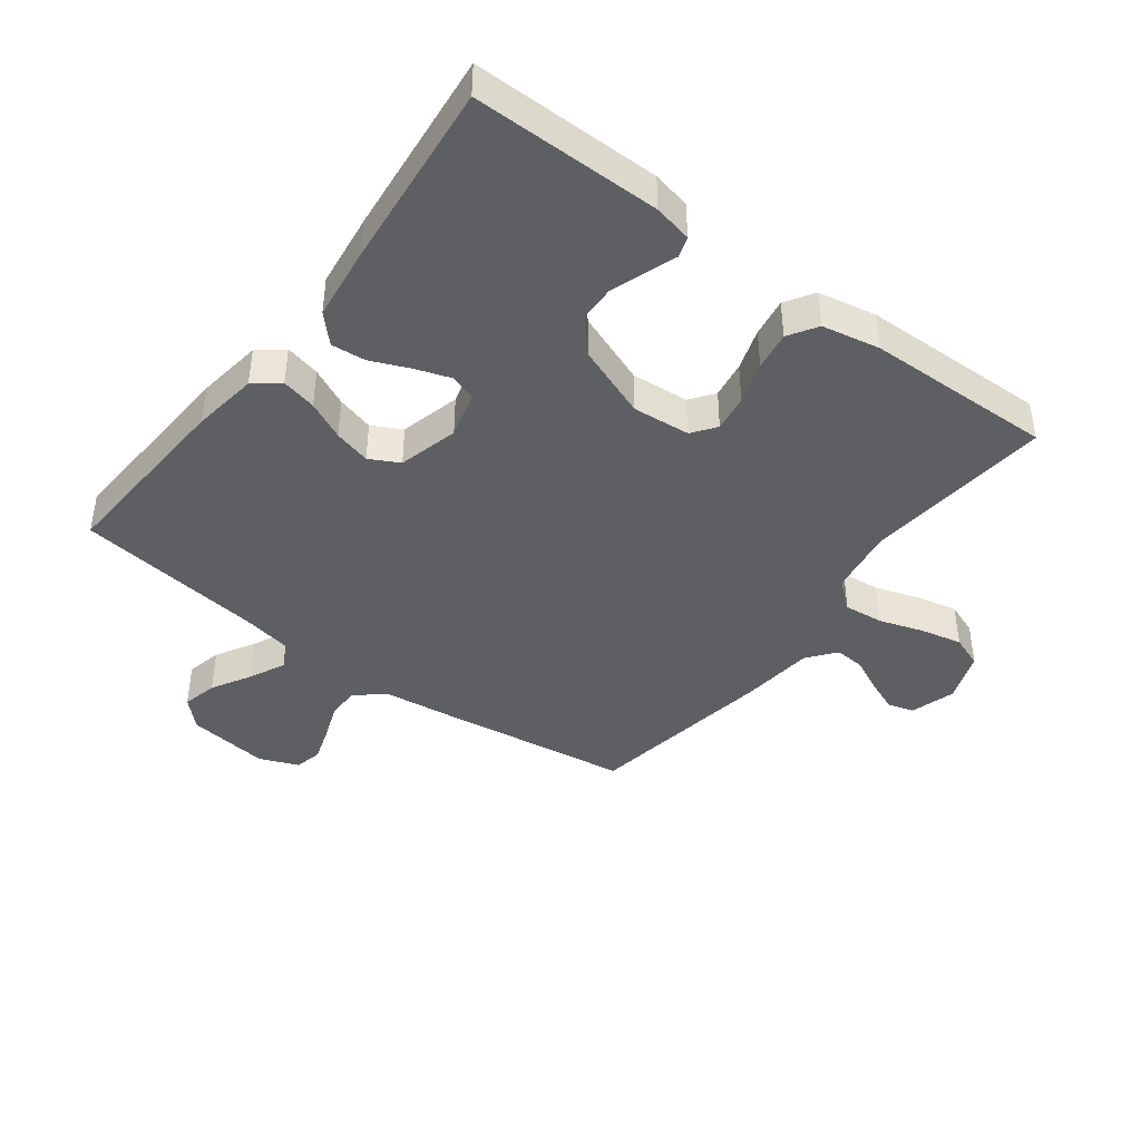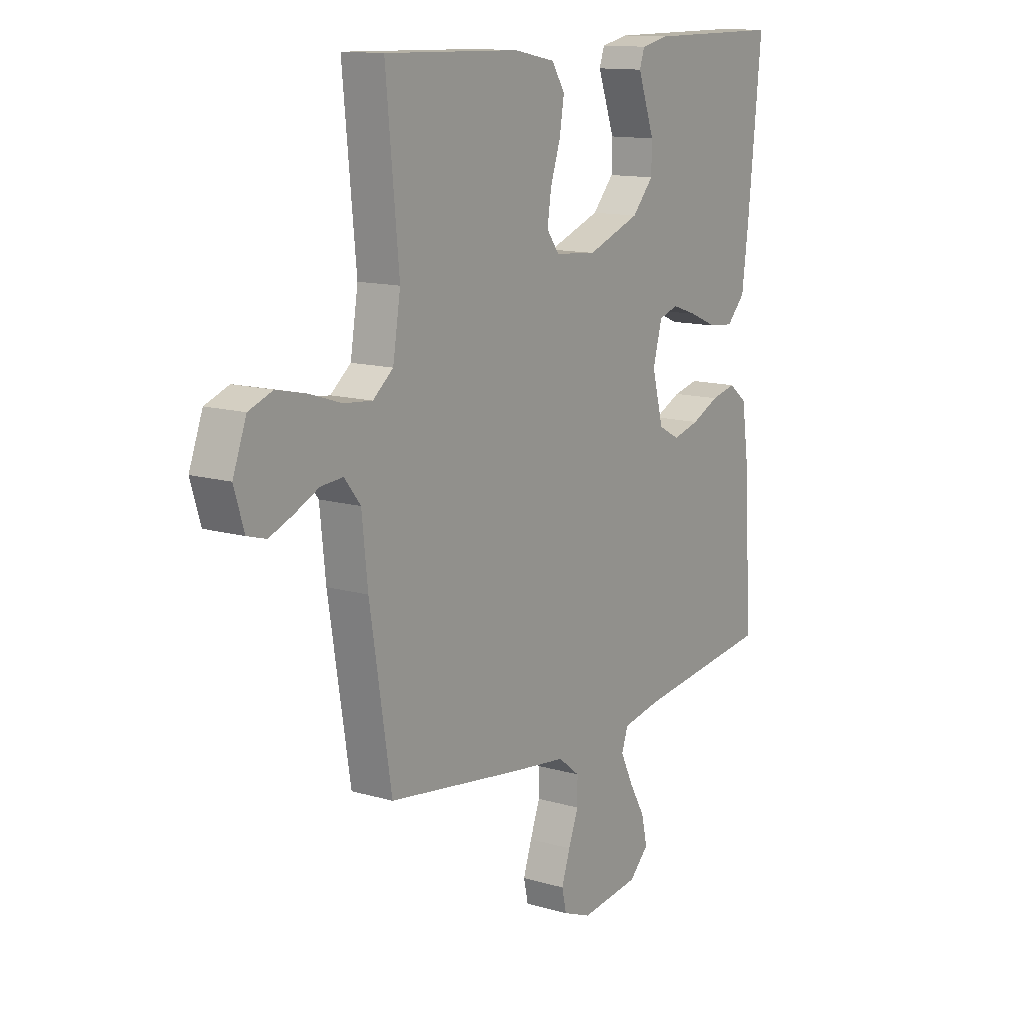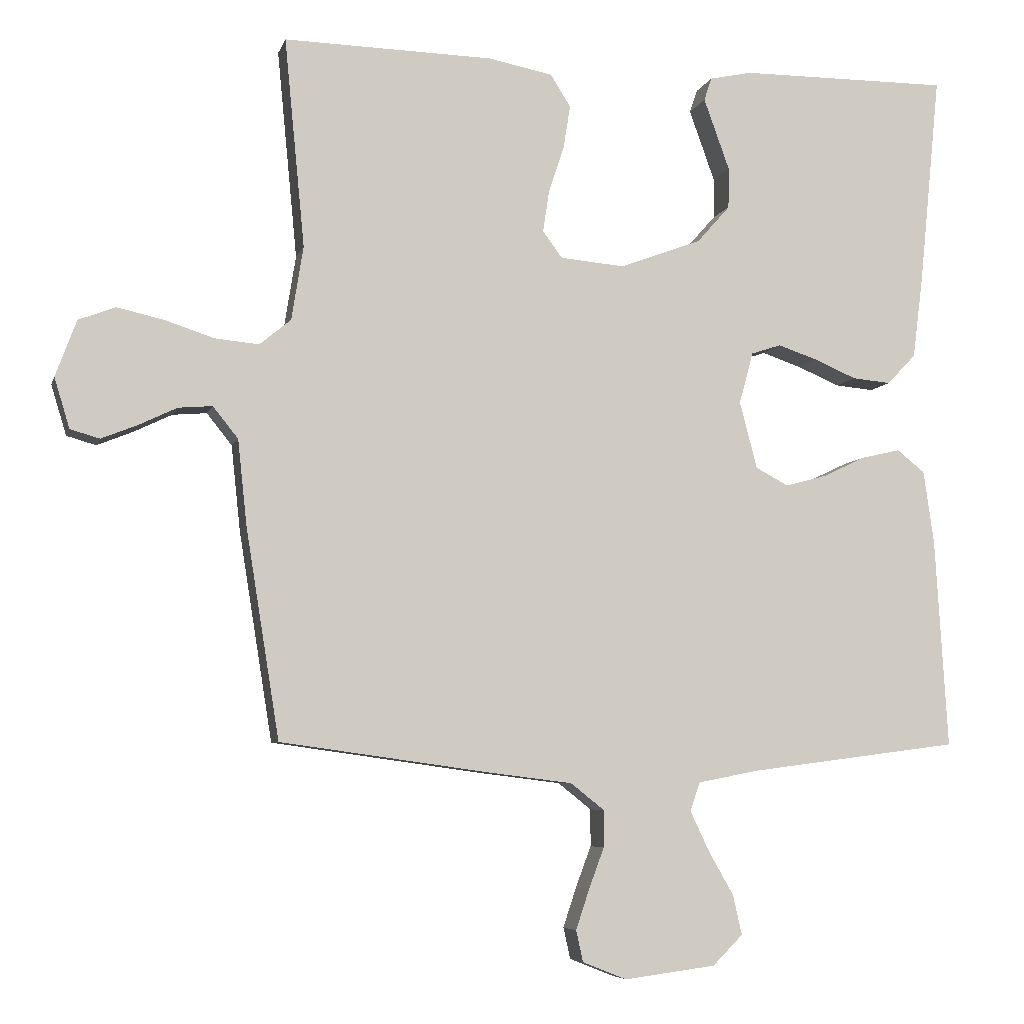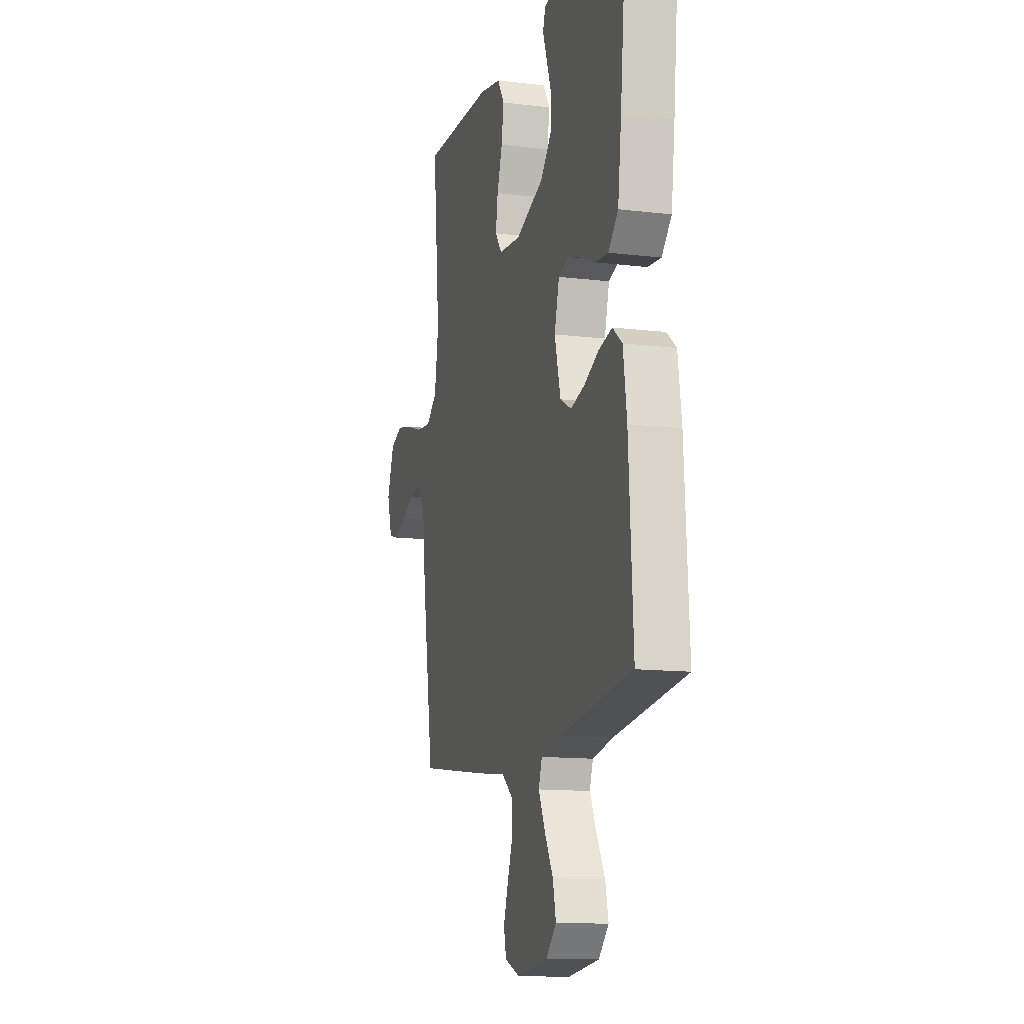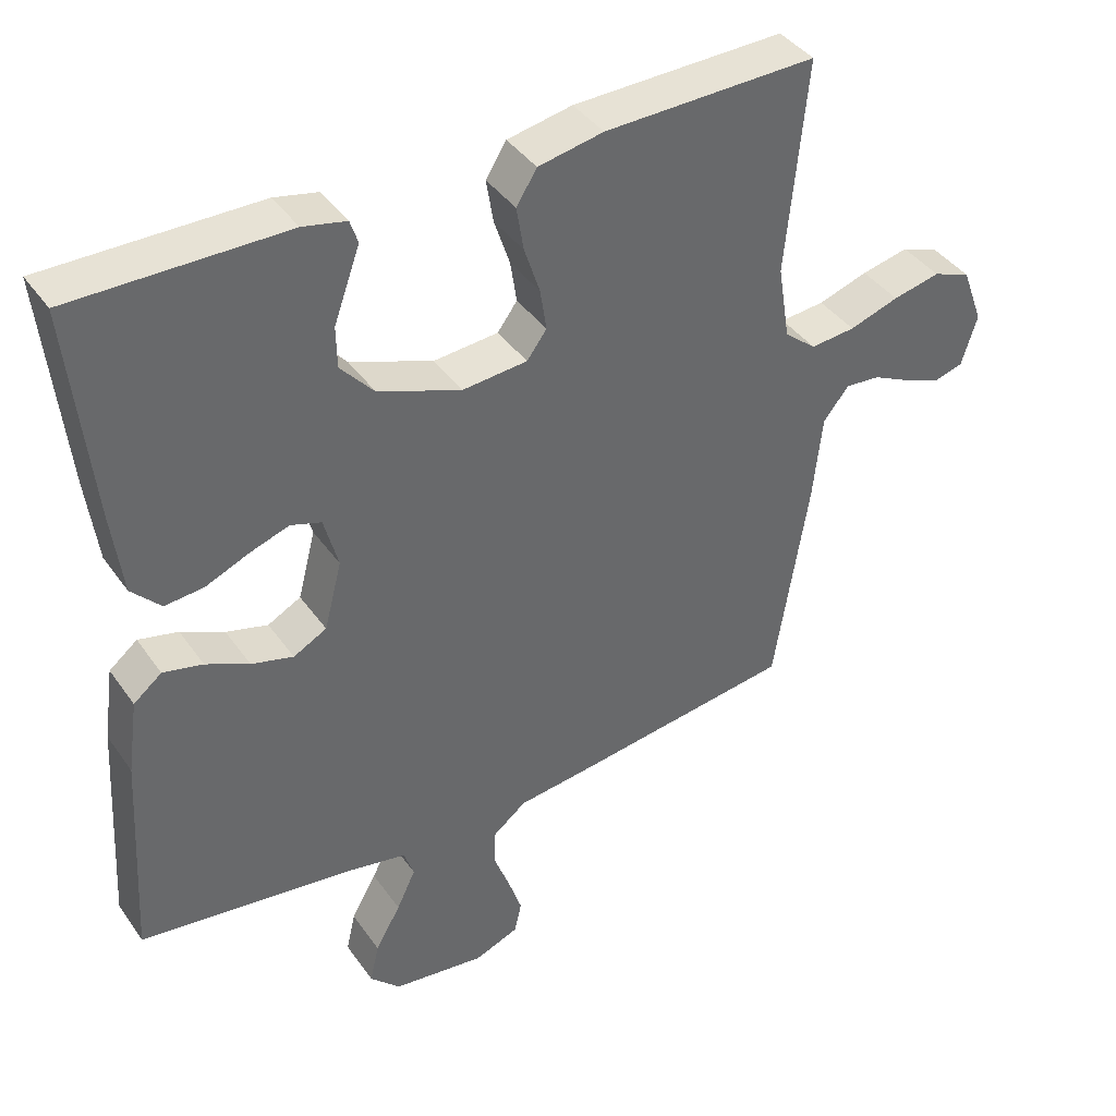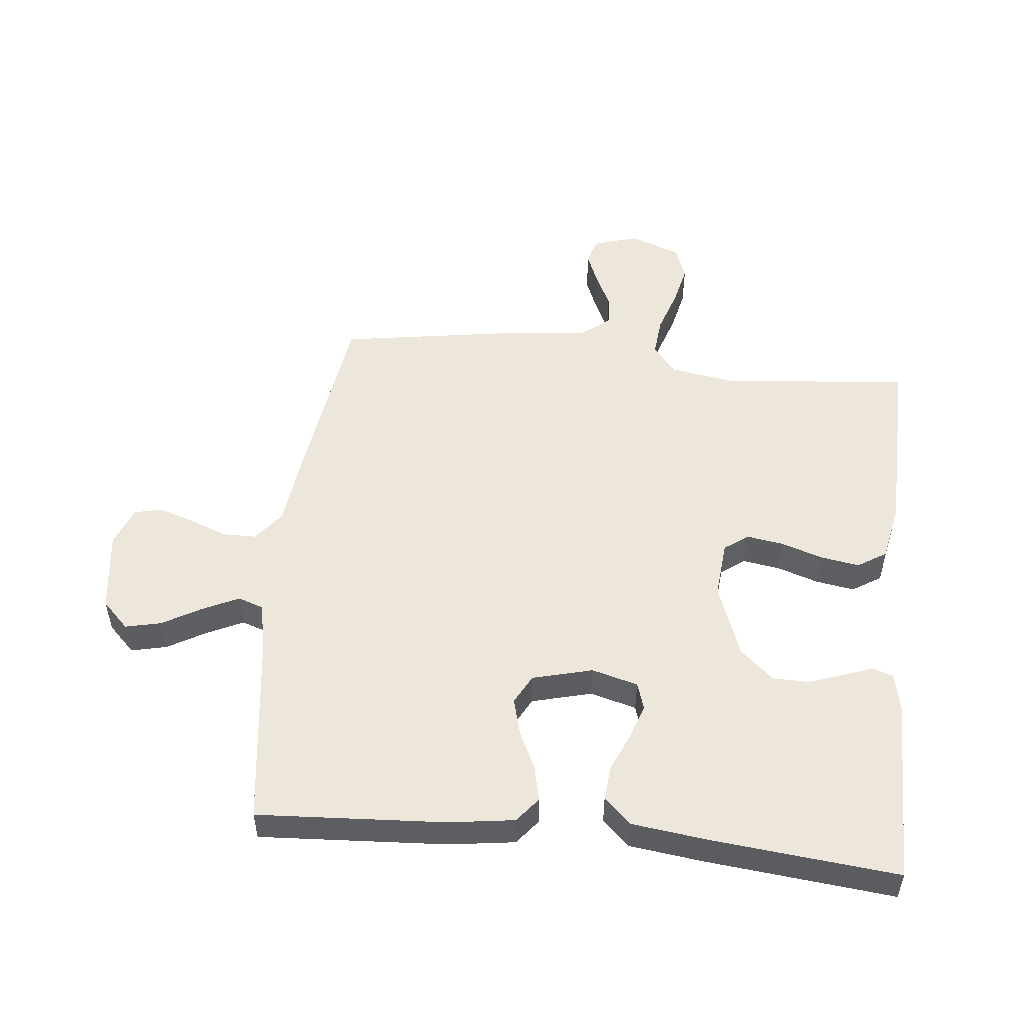
<metadata>
{"format":"obj","ext":"obj","renderer":"f3d","projection":"perspective","resolution":1024,"background":"white","views":[{"elev":-42.0,"azim":-37.0,"up":"+Y"},{"elev":12.9,"azim":124.0,"up":"+Z"},{"elev":-6.1,"azim":166.2,"up":"+Z"},{"elev":-12.7,"azim":-105.6,"up":"+Z"},{"elev":40.3,"azim":-31.7,"up":"+Z"},{"elev":52.2,"azim":-84.0,"up":"+Y"}]}
</metadata>
<code>
v 0.5 0.07 -0.5
v 0.2 0.07 -0.542
v 0.08 0.07 -0.557
v 0.032 0.07 -0.595
v 0.032 0.07 -0.648
v 0.054 0.07 -0.707
v 0.073 0.07 -0.764
v 0.063 0.07 -0.809
v 0 0.07 -0.834
v -0.131 0.07 -0.817
v -0.174 0.07 -0.774
v -0.161 0.07 -0.717
v -0.125 0.07 -0.654
v -0.098 0.07 -0.597
v -0.112 0.07 -0.556
v -0.2 0.07 -0.539
v -0.5 0.07 -0.5
v -0.482 0.07 -0.2
v -0.467 0.07 -0.095
v -0.427 0.07 -0.063
v -0.371 0.07 -0.076
v -0.31 0.07 -0.105
v -0.251 0.07 -0.121
v -0.204 0.07 -0.096
v -0.179 0.07 0
v -0.199 0.07 0.074
v -0.242 0.07 0.088
v -0.298 0.07 0.069
v -0.359 0.07 0.043
v -0.414 0.07 0.038
v -0.455 0.07 0.081
v -0.47 0.07 0.2
v -0.5 0.07 0.5
v -0.2 0.07 0.499
v -0.139 0.07 0.486
v -0.128 0.07 0.453
v -0.145 0.07 0.406
v -0.165 0.07 0.35
v -0.164 0.07 0.292
v -0.117 0.07 0.239
v 0 0.07 0.195
v 0.092 0.07 0.203
v 0.12 0.07 0.241
v 0.111 0.07 0.3
v 0.089 0.07 0.367
v 0.079 0.07 0.429
v 0.108 0.07 0.475
v 0.2 0.07 0.493
v 0.5 0.07 0.5
v 0.471 0.07 0.2
v 0.488 0.07 0.094
v 0.533 0.07 0.057
v 0.596 0.07 0.063
v 0.666 0.07 0.086
v 0.733 0.07 0.101
v 0.786 0.07 0.081
v 0.816 0.07 0
v 0.794 0.07 -0.072
v 0.752 0.07 -0.084
v 0.7 0.07 -0.063
v 0.646 0.07 -0.037
v 0.597 0.07 -0.033
v 0.561 0.07 -0.078
v 0.548 0.07 -0.2
v 0.5 0 -0.5
v 0.2 0 -0.542
v 0.08 0 -0.557
v 0.032 0 -0.595
v 0.032 0 -0.648
v 0.054 0 -0.707
v 0.073 0 -0.764
v 0.063 0 -0.809
v 0 0 -0.834
v -0.131 0 -0.817
v -0.174 0 -0.774
v -0.161 0 -0.717
v -0.125 0 -0.654
v -0.098 0 -0.597
v -0.112 0 -0.556
v -0.2 0 -0.539
v -0.5 0 -0.5
v -0.482 0 -0.2
v -0.467 0 -0.095
v -0.427 0 -0.063
v -0.371 0 -0.076
v -0.31 0 -0.105
v -0.251 0 -0.121
v -0.204 0 -0.096
v -0.179 0 0
v -0.199 0 0.074
v -0.242 0 0.088
v -0.298 0 0.069
v -0.359 0 0.043
v -0.414 0 0.038
v -0.455 0 0.081
v -0.47 0 0.2
v -0.5 0 0.5
v -0.2 0 0.499
v -0.139 0 0.486
v -0.128 0 0.453
v -0.145 0 0.406
v -0.165 0 0.35
v -0.164 0 0.292
v -0.117 0 0.239
v 0 0 0.195
v 0.092 0 0.203
v 0.12 0 0.241
v 0.111 0 0.3
v 0.089 0 0.367
v 0.079 0 0.429
v 0.108 0 0.475
v 0.2 0 0.493
v 0.5 0 0.5
v 0.471 0 0.2
v 0.488 0 0.094
v 0.533 0 0.057
v 0.596 0 0.063
v 0.666 0 0.086
v 0.733 0 0.101
v 0.786 0 0.081
v 0.816 0 0
v 0.794 0 -0.072
v 0.752 0 -0.084
v 0.7 0 -0.063
v 0.646 0 -0.037
v 0.597 0 -0.033
v 0.561 0 -0.078
v 0.548 0 -0.2
f 1 2 3
f 64 1 3
f 63 64 3
f 62 63 3 4
f 59 60 61
f 58 59 61
f 57 58 61
f 56 57 61
f 55 56 61
f 54 55 61
f 53 54 61
f 52 53 61 62
f 51 52 62 4
f 48 49 50
f 47 48 50
f 46 47 50
f 45 46 50
f 44 45 50
f 43 44 50 51
f 42 43 51 4
f 35 36 37
f 34 35 37
f 33 34 37
f 32 33 37
f 31 32 37
f 30 31 37
f 29 30 37
f 28 29 37
f 28 37 38
f 27 28 38 39
f 20 21 22
f 19 20 22
f 18 19 22
f 17 18 22
f 16 17 22
f 15 16 22 23
f 14 15 23 24
f 11 12 13
f 10 11 13
f 9 10 13
f 8 9 13
f 7 8 13
f 6 7 13
f 5 6 13
f 4 5 13 14
f 14 24 25
f 4 14 25
f 42 4 25
f 41 42 25
f 26 27 39 40
f 25 26 40 41
f 67 66 65
f 67 65 128
f 67 128 127
f 68 67 127 126
f 125 124 123
f 125 123 122
f 125 122 121
f 125 121 120
f 125 120 119
f 125 119 118
f 125 118 117
f 126 125 117 116
f 68 126 116 115
f 114 113 112
f 114 112 111
f 114 111 110
f 114 110 109
f 114 109 108
f 115 114 108 107
f 68 115 107 106
f 101 100 99
f 101 99 98
f 101 98 97
f 101 97 96
f 101 96 95
f 101 95 94
f 101 94 93
f 101 93 92
f 102 101 92
f 103 102 92 91
f 86 85 84
f 86 84 83
f 86 83 82
f 86 82 81
f 86 81 80
f 87 86 80 79
f 88 87 79 78
f 77 76 75
f 77 75 74
f 77 74 73
f 77 73 72
f 77 72 71
f 77 71 70
f 77 70 69
f 78 77 69 68
f 89 88 78
f 89 78 68
f 89 68 106
f 89 106 105
f 104 103 91 90
f 105 104 90 89
f 1 65 66 2
f 2 66 67 3
f 3 67 68 4
f 4 68 69 5
f 5 69 70 6
f 6 70 71 7
f 7 71 72 8
f 8 72 73 9
f 9 73 74 10
f 10 74 75 11
f 11 75 76 12
f 12 76 77 13
f 13 77 78 14
f 14 78 79 15
f 15 79 80 16
f 16 80 81 17
f 17 81 82 18
f 18 82 83 19
f 19 83 84 20
f 20 84 85 21
f 21 85 86 22
f 22 86 87 23
f 23 87 88 24
f 24 88 89 25
f 25 89 90 26
f 26 90 91 27
f 27 91 92 28
f 28 92 93 29
f 29 93 94 30
f 30 94 95 31
f 31 95 96 32
f 32 96 97 33
f 33 97 98 34
f 34 98 99 35
f 35 99 100 36
f 36 100 101 37
f 37 101 102 38
f 38 102 103 39
f 39 103 104 40
f 40 104 105 41
f 41 105 106 42
f 42 106 107 43
f 43 107 108 44
f 44 108 109 45
f 45 109 110 46
f 46 110 111 47
f 47 111 112 48
f 48 112 113 49
f 49 113 114 50
f 50 114 115 51
f 51 115 116 52
f 52 116 117 53
f 53 117 118 54
f 54 118 119 55
f 55 119 120 56
f 56 120 121 57
f 57 121 122 58
f 58 122 123 59
f 59 123 124 60
f 60 124 125 61
f 61 125 126 62
f 62 126 127 63
f 63 127 128 64
f 64 128 65 1

</code>
